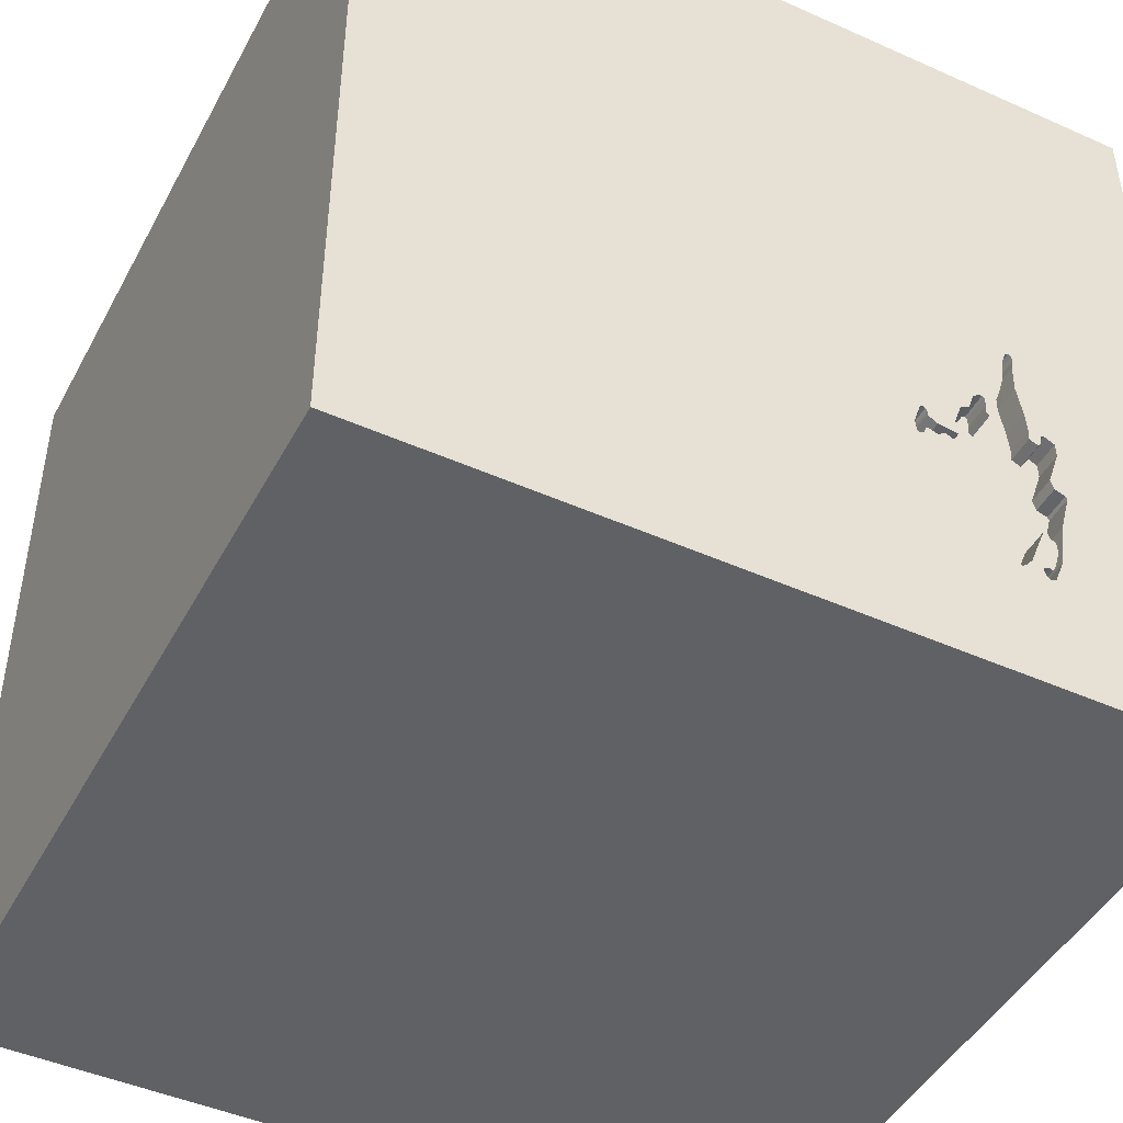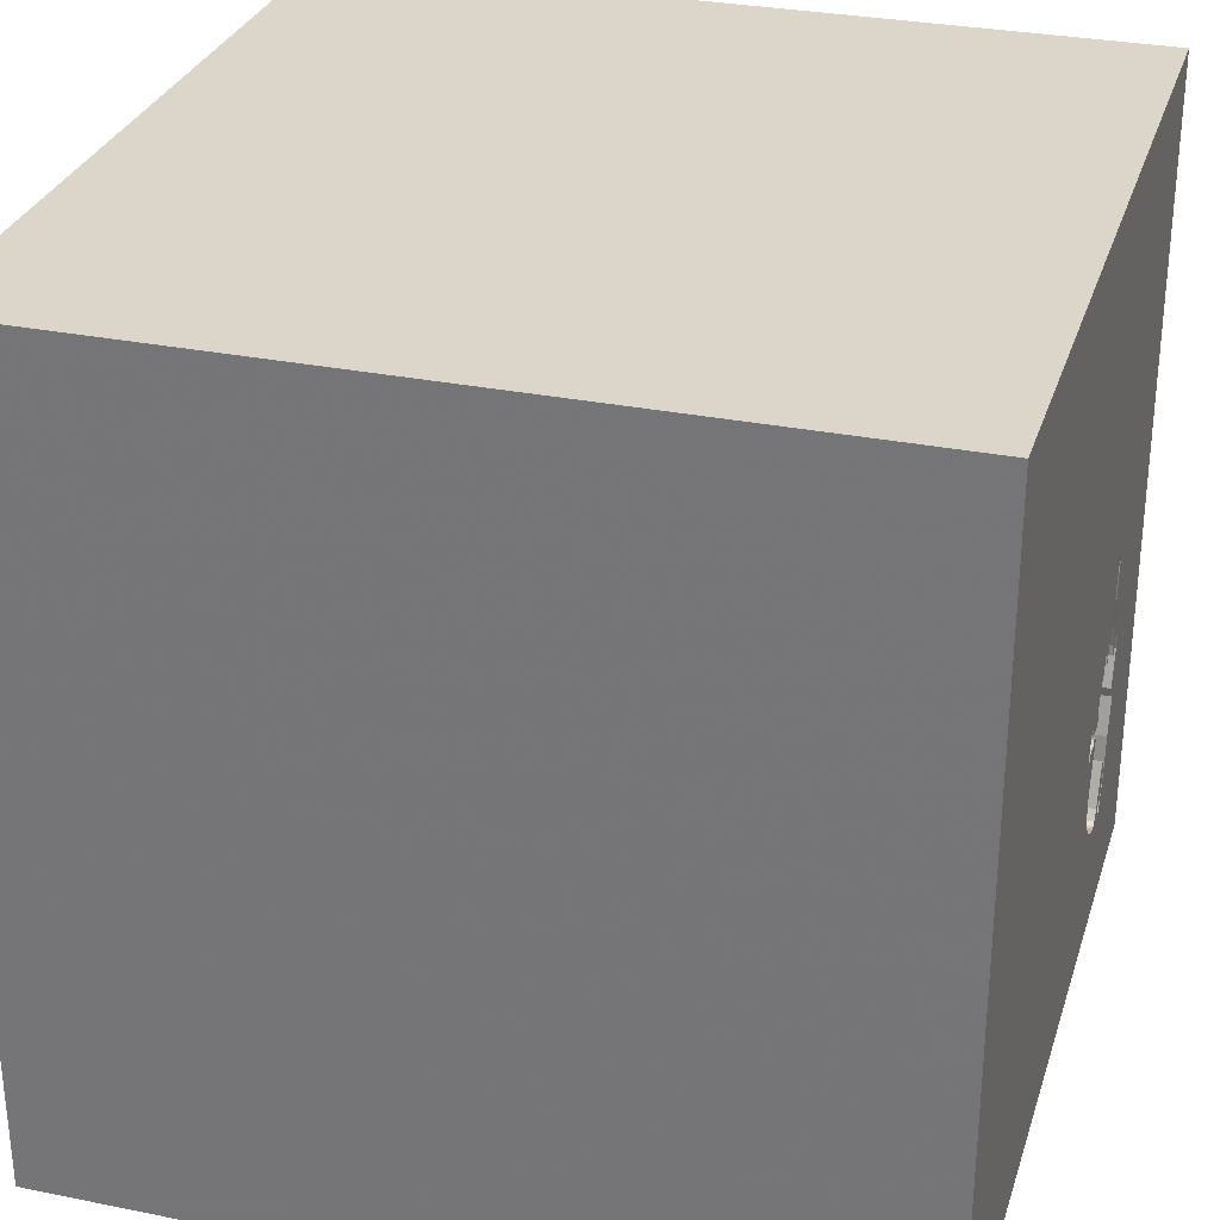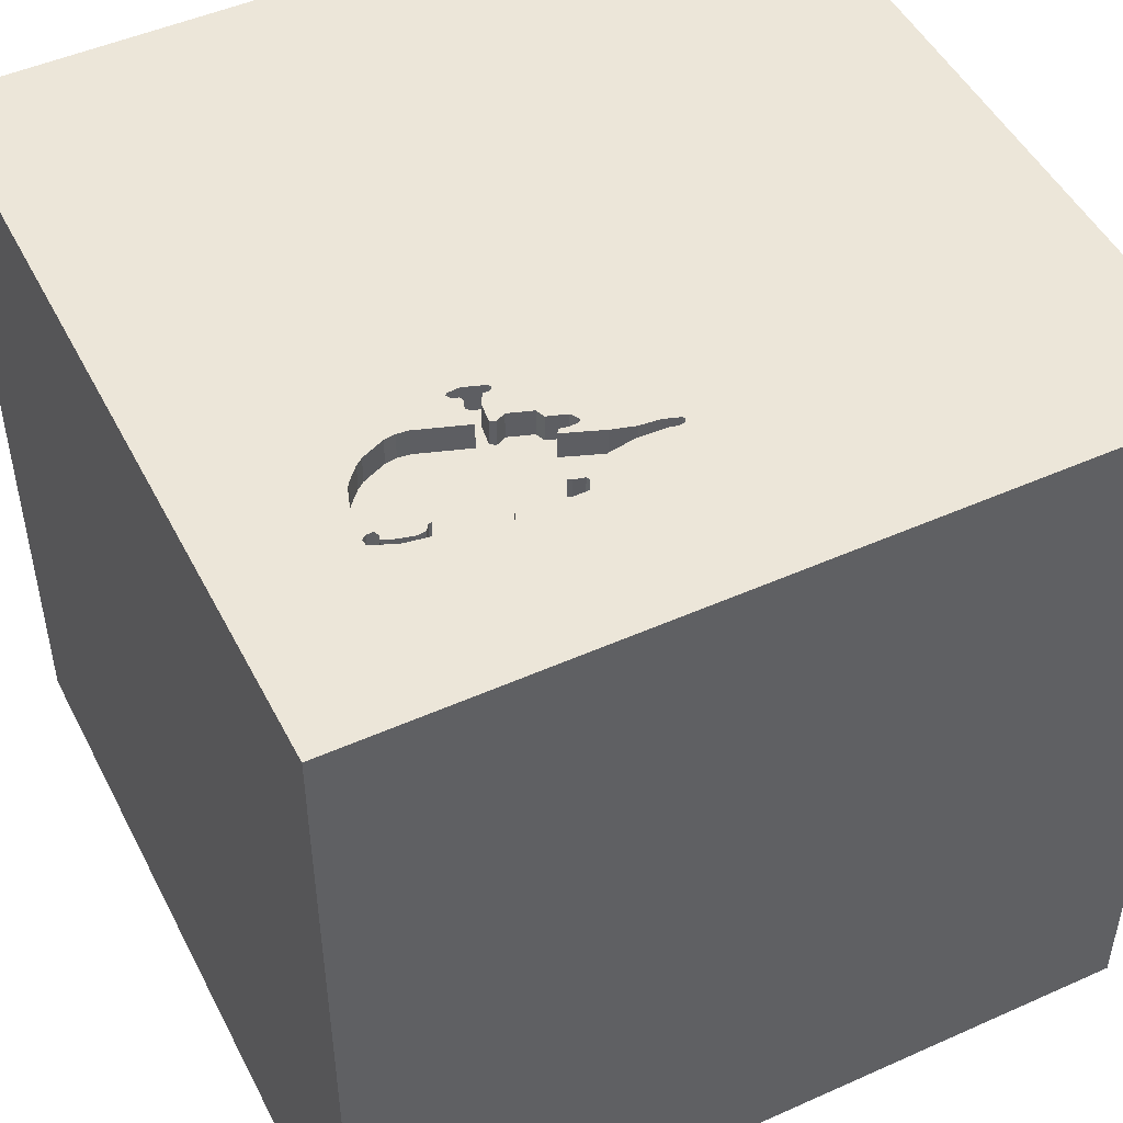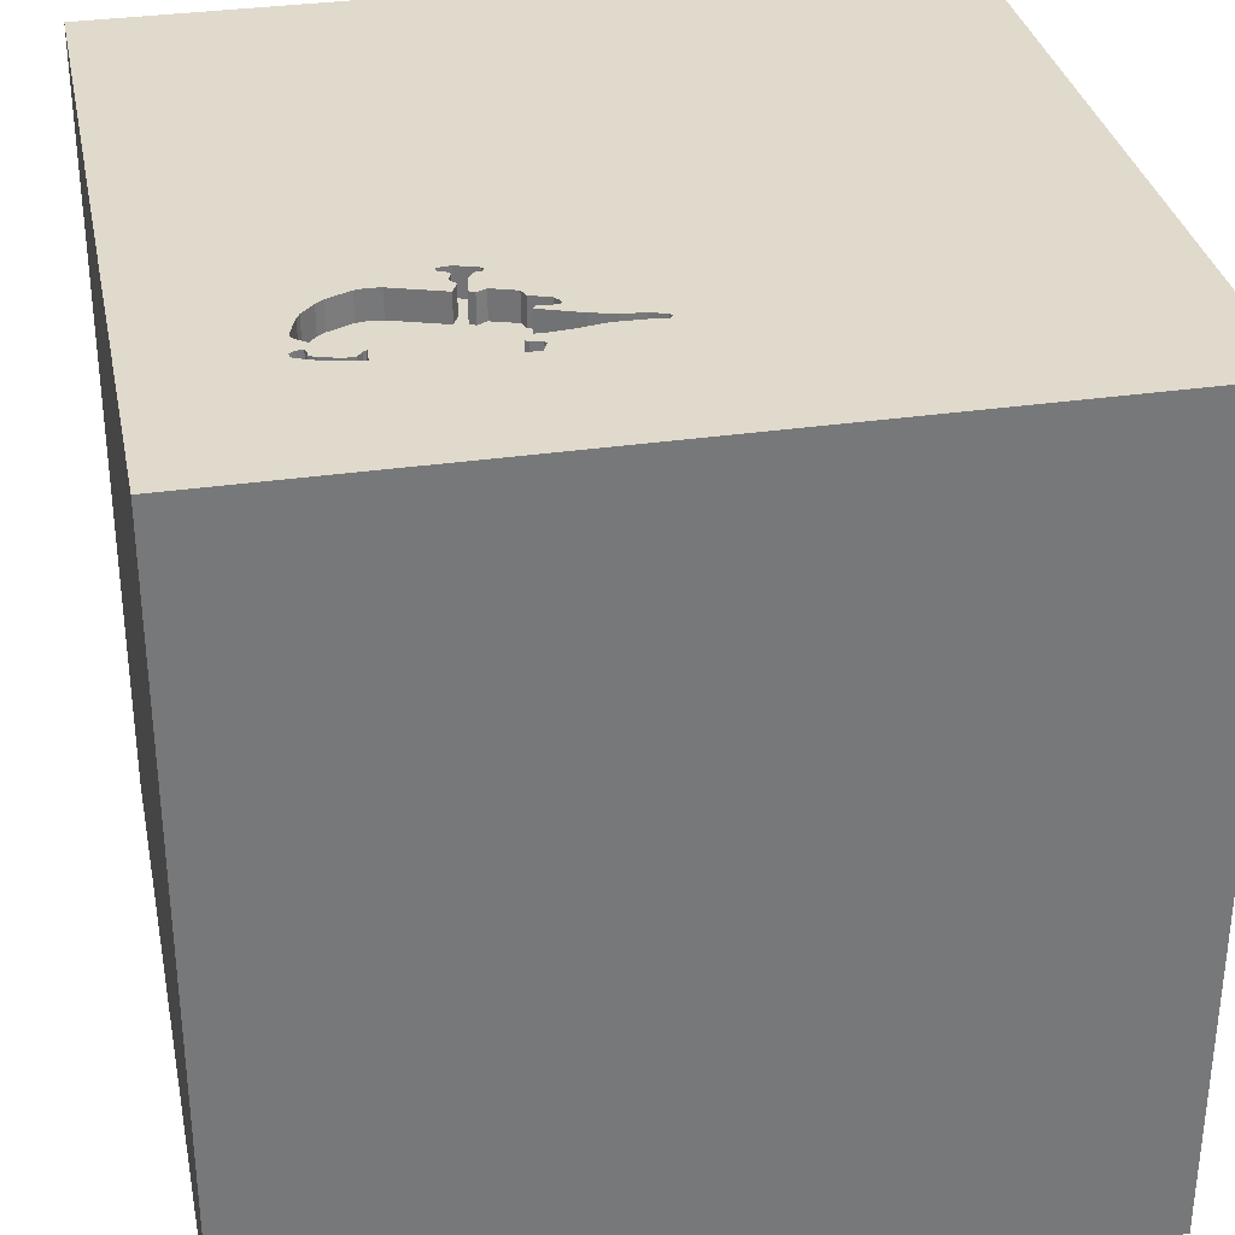
<metadata>
{"format":"obj","ext":"obj","renderer":"f3d","projection":"perspective","resolution":1024,"background":"white","views":[{"elev":-45.8,"azim":152.9,"up":"+Z"},{"elev":30.0,"azim":106.4,"up":"+Z"},{"elev":48.8,"azim":-116.4,"up":"+Y"},{"elev":33.0,"azim":-101.3,"up":"+Y"}]}
</metadata>
<code>
o chopper_118
v -0.844 1.5 -1.003
v -0.844 1.4 -1.003
v -0.8845 1.5 -0.9893
v -0.9055 1.5 -0.4313
v -0.9055 1.4 -0.4313
v -0.6623 1.5 -1.003
v -0.6623 1.4 -1.003
v -0.5912 1.5 -0.9455
v -0.5912 1.4 -0.9455
v -0.7218 1.5 -0.3189
v -0.7853 1.5 -0.2372
v -0.6453 0.1249 -1.5
v -0.6771 0.07812 1.5
v -1.094 -1.5 -0.02604
v -1.042 -1.5 -0.5339
v -0.9203 1.5 -0.9479
v -0.9385 1.5 -0.6147
v -0.9349 1.5 -0.8456
v -0.8523 1.5 -0.08315
v -0.9273 1.5 -0.5774
v -0.485 1.5 0.8984
v -0.9345 1.5 -0.3742
v -1.5 -1.5 1.5
v -0.486 1.5 -0.4696
v -0.486 1.4 -0.4696
v -0.7231 1.5 -0.3355
v -0.4774 1.5 -0.4667
v -0.4774 1.4 -0.4667
v -0.8453 1.5 -1.028
v -0.5932 1.5 -0.4776
v -0.8853 1.5 -1.036
v -0.4396 1.5 -0.5494
v -0.4716 1.5 -0.4695
v 0.6641 0.5143 1.5
v 0.1823 -0 1.5
v 0.651 1.185 1.5
v 0.1823 -0.4818 1.5
v 0.2083 -1.5 -0.8333
v 0.4297 -1.5 0.4687
v 0.1823 -1.5 -0.2083
v 0.5208 -1.5 1.198
v -0.1302 -1.5 -1.5
v 0.2083 -1.5 -1.25
v -0.1302 -1.5 1.5
v 0.0651 1.5 -0.7292
v -0.1042 1.5 -1.5
v -0.1302 1.5 1.5
v 0.3939 -0.8944 -1.5
v -0.49 1.5 -0.4997
v -0.49 1.4 -0.4997
v -0.8125 1.5 -0.1104
v -0.8501 1.5 -0.1876
v -0.6225 1.5 -0.392
v -0.6225 1.4 -0.392
v -0.6424 1.5 -0.9917
v -0.6424 1.4 -0.9917
v -0.8727 1.5 -0.4153
v 0.05208 -1.029 1.5
v -0.2083 0.4427 1.5
v 0.02604 1.094 1.5
v -0.1302 -1.5 0.3125
v 0.02604 -1.5 1.198
v -0.4881 1.5 -0.5612
v -0.4659 1.5 -0.4724
v -0.4659 1.4 -0.4724
v -0.8781 1.5 -1.043
v -0.5483 1.5 -0.5531
v -0.5483 1.4 -0.5531
v -0.6101 1.5 -0.5121
v -0.6101 1.4 -0.5121
v -0.857 1.5 -0.02737
v -0.9273 1.4 -0.5774
v -0.5713 1.5 -0.9196
v 1.5 -1.5 1.5
v 1.12 0.3125 -1.5
v 1.224 0.599 1.5
v 1.25 -0.2083 1.5
v 1.204 -1.5 0.5599
v 1.094 -1.5 -0.1823
v 1.224 -1.5 -0.625
v 1.5 1.5 -1.5
v -0.8838 1.5 -0.8446
v -0.8055 1.5 -0.99
v -0.8852 1.5 -0.8547
v -0.9487 1.5 -0.5149
v -0.5325 1.5 -0.7533
v -0.4508 1.5 -0.5167
v -0.5711 1.5 -0.5633
v -0.4396 1.4 -0.5494
v -0.5279 1.5 -0.7948
v -0.5279 1.4 -0.7948
v -0.9142 1.5 -0.4199
v -0.9142 1.4 -0.4199
v -0.8341 1.5 -0.02434
v -0.8341 1.4 -0.02434
v -0.7328 1.5 -0.377
v -0.7328 1.4 -0.377
v -0.9106 1.5 -0.9064
v -0.6789 1.4 -0.3108
v -0.5469 -1.5 0.5208
v -0.625 -1.5 -0.1562
v -0.7292 1.5 0
v -0.4687 1.5 -1.25
v -0.7437 1.5 -1.031
v -0.4427 -0.5469 1.5
v -1.5 -1.5 -1.5
v -1.5 -0.8984 0.651
v -1.5 0.4948 0.6641
v -1.5 0.4427 -0.1562
v -1.5 0.625 1.25
v -1.5 0.651 -0.6641
v -1.5 -0.1562 -1.5
v -1.5 -0.1302 1.5
v -1.5 0.2214 -1.172
v -1.5 -0.1823 0.4687
v -1.5 -0.05208 -0
v -1.5 0.02604 1.094
v -1.5 0 -0.4687
v -1.5 1.224 0.599
v -1.5 1.5 1.5
v -1.5 1.237 -0.3906
v -1.5 -0.625 0.1562
v -1.5 -0.4687 -0.4167
v -1.5 -1.5 -0.1562
v -1.5 1.5 -1.5
v -1.5 1.5 0.1302
v -1.5 -1.276 0.05208
v -1.5 -1.146 -0.5469
v -1.5 -0.4167 -1.042
v -1.5 -0.4167 1.198
v -1.5 0.8333 0.2083
v -0.5939 1.5 -0.5735
v -0.5939 1.4 -0.5735
v -0.9013 1.5 -0.9401
v -0.5224 1.5 -0.5729
v -0.4916 1.5 -0.4811
v -0.4916 1.4 -0.4811
v -0.5713 1.4 -0.9196
v -0.858 1.5 -1.046
v -0.8693 1.5 -0.2993
v -0.8693 1.4 -0.2993
v 0.5469 -1.081 1.5
v 0.6901 -1.5 -0.1562
v 1.5 -1.5 -1.5
v -0.9827 1.5 -0.6393
v -0.7204 1.5 -0.3011
v -0.7204 1.4 -0.3011
v -0.8456 1.5 -0.0187
v -0.7133 1.5 -0.2939
v -0.7133 1.4 -0.2939
v -0.7853 1.4 -0.2372
v -0.8853 1.4 -1.036
v 0.9595 1.5 0.2889
v -0.8758 1.4 -0.3781
v -0.608 1.5 -0.4343
v -0.6044 1.5 -0.522
v -0.7171 1.5 -0.3669
v -0.7171 1.4 -0.3669
v -0.5256 1.5 -0.5215
v 1.5 -0.9766 0.6868
v 1.5 0.634 -0.7536
v 1.5 0.4883 0.7194
v 1.5 0.1042 -1.5
v 1.5 0.1042 1.5
v 1.5 1.5 1.5
v 1.5 -1.5 -0.1302
v 1.5 1.5 -0.1302
v 1.5 -0.8333 -0.8919
v -0.8784 1.5 -1.001
v -0.8784 1.4 -1.001
v -1.172 -0.5859 1.5
v -1.276 -0.03906 1.5
v -1.25 -1.5 0.5599
v -1.035 0.7292 1.5
v -1.211 1.5 0.4427
v -1.263 1.5 -0.3646
v -0.8655 1.5 -0.9962
v -0.8655 1.4 -0.9962
v -0.8456 1.4 -0.0187
v -0.9444 1.5 -0.7793
v -0.9444 1.4 -0.7793
v -0.5333 1.5 -0.8349
v -0.5333 1.4 -0.8349
v -0.5224 1.4 -0.5729
v -0.8667 1.5 -0.8388
v -0.8667 1.4 -0.8388
v -0.5325 1.4 -0.7533
v -0.4167 1.042 1.5
v -0.4167 -1.5 1.198
v -0.3646 -1.5 -0.5729
v -0.6789 1.5 -0.3108
v -0.9231 1.5 -0.3799
v -0.9385 1.4 -0.6147
v -0.7033 1.5 -0.2953
v -0.8151 1.5 -0.08001
v -0.8151 1.4 -0.08001
v -0.8453 1.4 -1.028
v -0.5985 1.5 -0.532
v -0.5985 1.4 -0.532
v -0.8088 1.5 -0.1544
v -0.8088 1.4 -0.1544
v -0.9579 1.5 -0.7298
v 0.8333 -0.2083 1.5
v -0.4435 1.5 -0.5938
v -0.908 1.5 -0.872
v -0.908 1.4 -0.872
v -0.977 1.5 -0.6278
v -0.7231 1.4 -0.3355
v -0.7437 1.4 -1.031
v -0.4881 1.4 -0.5612
v -0.9727 1.5 -0.4446
v -0.8852 1.4 -0.8547
v -0.9716 1.5 -0.3917
v -0.9716 1.4 -0.3917
v -0.6555 1.5 -0.3793
v -0.6555 1.4 -0.3793
v -0.9203 1.4 -0.9479
v -0.9727 1.4 -0.4446
v -0.8597 1.5 -0.04743
v -0.8597 1.4 -0.04743
v -0.977 1.4 -0.6278
v -0.8523 1.4 -0.08314
v -0.7033 1.4 -0.2953
v -0.4679 1.5 -0.5926
v -0.4679 1.4 -0.5926
v -0.4766 1.5 -0.5669
v -0.4766 1.4 -0.5669
v -0.8915 1.5 -0.9763
v -0.8915 1.4 -0.9763
v -0.8727 1.4 -0.4153
v -0.8838 1.4 -0.8446
v -0.8055 1.4 -0.99
v -0.9345 1.4 -0.3742
v -0.7578 1.5 -0.3103
v -0.857 1.4 -0.02737
v -0.8781 1.4 -1.043
v -0.8501 1.4 -0.1876
v -0.5256 1.4 -0.5215
v -0.7795 1.5 -1.024
v -0.9231 1.4 -0.3799
v -0.4506 1.5 -0.601
v -0.4506 1.4 -0.601
v -0.8891 1.5 -0.4233
v -0.8758 1.5 -0.3781
v -0.4435 1.4 -0.5938
v -0.9106 1.4 -0.9064
v -0.858 1.4 -1.046
v -0.5932 1.4 -0.4776
v -0.7622 1.5 -1.033
v -0.7622 1.4 -1.033
v -0.7795 1.4 -1.024
v -0.9827 1.4 -0.6393
f 171 113 23
f 113 130 23
f 23 189 44
f 23 127 124
f 124 173 23
f 171 172 113
f 130 107 23
f 107 127 23
f 113 117 130
f 44 58 23
f 124 14 173
f 189 62 44
f 58 105 23
f 130 115 107
f 23 105 171
f 173 100 23
f 23 100 189
f 113 110 117
f 44 142 58
f 171 13 172
f 120 110 113
f 117 115 130
f 115 122 107
f 122 127 107
f 124 15 14
f 74 142 44
f 105 13 171
f 172 120 113
f 127 128 124
f 14 100 173
f 100 62 189
f 62 74 44
f 58 37 105
f 172 174 120
f 14 101 100
f 100 61 62
f 62 41 74
f 122 128 127
f 128 106 124
f 124 106 15
f 13 174 172
f 110 108 117
f 117 108 115
f 115 116 122
f 122 123 128
f 101 61 100
f 61 41 62
f 105 35 13
f 61 39 41
f 142 37 58
f 37 35 105
f 15 101 14
f 116 123 122
f 123 106 128
f 35 59 13
f 59 174 13
f 110 119 108
f 39 74 41
f 120 119 110
f 108 116 115
f 15 190 101
f 101 190 61
f 39 78 74
f 108 109 116
f 116 118 123
f 123 129 106
f 40 39 61
f 142 203 37
f 59 188 174
f 119 131 108
f 190 40 61
f 74 203 142
f 188 120 174
f 106 190 15
f 131 109 108
f 109 118 116
f 118 129 123
f 40 143 39
f 203 35 37
f 143 78 39
f 74 77 203
f 35 34 59
f 190 38 40
f 109 111 118
f 118 114 129
f 59 60 188
f 21 175 120
f 129 112 106
f 12 106 112
f 203 34 35
f 120 126 119
f 119 121 131
f 12 48 106
f 106 38 190
f 74 164 77
f 188 47 120
f 175 126 120
f 111 114 118
f 106 43 38
f 143 79 78
f 160 164 74
f 34 60 59
f 21 120 47
f 131 121 109
f 48 42 106
f 38 143 40
f 162 164 160
f 126 121 119
f 121 111 109
f 114 112 129
f 78 166 74
f 77 34 203
f 60 47 188
f 102 175 21
f 176 126 175
f 42 43 106
f 79 166 78
f 160 74 166
f 77 76 34
f 34 36 60
f 45 191 21
f 191 102 21
f 38 144 143
f 143 80 79
f 161 162 160
f 45 21 153
f 144 80 143
f 102 51 195
f 102 195 94
f 175 102 94
f 175 94 148
f 219 19 175
f 175 148 71
f 71 219 175
f 19 176 175
f 125 114 111
f 164 76 77
f 76 36 34
f 36 47 60
f 102 26 11
f 11 200 51
f 11 51 102
f 22 176 19
f 43 144 38
f 153 21 47
f 10 26 102
f 102 191 194
f 146 10 102
f 102 194 149
f 149 146 102
f 234 11 26
f 22 19 52
f 22 52 140
f 121 125 111
f 168 160 166
f 168 161 160
f 159 155 53
f 191 159 53
f 53 215 191
f 234 26 96
f 244 22 140
f 211 85 176
f 176 22 213
f 176 213 211
f 126 125 121
f 114 125 112
f 80 166 79
f 76 165 36
f 36 165 47
f 45 87 64
f 49 159 191
f 191 45 64
f 64 33 27
f 191 64 27
f 136 49 191
f 191 27 24
f 24 136 191
f 156 69 30
f 30 155 159
f 156 30 159
f 157 96 26
f 243 4 92
f 244 57 243
f 192 22 244
f 244 243 92
f 244 92 192
f 176 125 126
f 12 112 125
f 42 144 43
f 153 47 165
f 45 90 204
f 32 87 45
f 204 32 45
f 159 198 156
f 145 202 176
f 176 85 20
f 20 17 207
f 207 145 176
f 176 20 207
f 48 144 42
f 165 164 162
f 164 165 76
f 81 45 153
f 90 135 63
f 63 226 224
f 90 63 224
f 241 204 90
f 90 224 241
f 75 48 12
f 80 144 166
f 135 90 86
f 86 132 88
f 86 88 67
f 86 67 135
f 18 16 176
f 176 202 180
f 176 180 18
f 168 166 144
f 16 125 176
f 103 182 90
f 45 103 90
f 125 16 31
f 139 29 103
f 139 103 125
f 125 31 66
f 125 66 139
f 81 75 12
f 73 182 103
f 8 73 103
f 55 8 103
f 103 6 55
f 249 104 103
f 239 249 103
f 134 83 239
f 103 29 1
f 239 103 1
f 177 169 3
f 239 1 177
f 228 134 239
f 177 3 228
f 177 228 239
f 103 104 6
f 98 205 84
f 83 134 98
f 82 185 83
f 83 98 84
f 84 82 83
f 46 103 45
f 167 162 161
f 81 46 45
f 46 125 103
f 46 12 125
f 81 12 46
f 163 48 75
f 163 161 168
f 81 167 161
f 167 165 162
f 167 153 165
f 81 153 167
f 81 163 75
f 163 144 48
f 163 168 144
f 81 161 163
f 91 183 187
f 90 182 183
f 183 91 90
f 86 90 91
f 91 187 86
f 183 186 187
f 182 73 183
f 138 186 183
f 186 133 187
f 138 183 73
f 187 133 86
f 138 9 186
f 193 133 186
f 132 86 133
f 9 138 73
f 73 8 9
f 56 186 9
f 193 72 133
f 181 193 186
f 88 132 133
f 133 68 88
f 8 55 9
f 56 232 186
f 56 9 55
f 72 193 20
f 133 72 70
f 252 193 181
f 231 181 186
f 67 88 68
f 199 68 133
f 232 56 7
f 83 185 186
f 186 232 83
f 55 6 56
f 17 20 193
f 72 20 85
f 199 133 70
f 70 72 230
f 252 221 193
f 252 181 202
f 202 145 252
f 206 181 231
f 231 186 82
f 135 67 68
f 68 184 135
f 199 238 68
f 7 209 232
f 7 56 6
f 185 82 186
f 207 17 193
f 193 221 207
f 218 72 85
f 85 211 218
f 156 198 199
f 199 70 156
f 230 97 70
f 230 72 5
f 145 207 221
f 221 252 145
f 181 180 202
f 206 246 181
f 212 206 231
f 238 184 68
f 238 199 159
f 209 7 6
f 6 104 209
f 232 209 251
f 239 83 232
f 232 251 239
f 218 5 72
f 70 69 156
f 198 159 199
f 97 230 154
f 70 97 216
f 243 57 230
f 230 5 243
f 181 217 18
f 18 180 181
f 246 206 98
f 217 181 246
f 84 205 206
f 206 212 84
f 82 84 212
f 212 231 82
f 184 210 63
f 63 135 184
f 184 238 210
f 250 251 209
f 5 218 93
f 211 213 214
f 214 218 211
f 30 69 70
f 70 248 30
f 154 141 97
f 57 244 154
f 154 230 57
f 248 70 216
f 158 216 97
f 4 243 5
f 16 18 217
f 205 98 206
f 246 98 134
f 246 229 217
f 210 238 50
f 159 49 50
f 50 238 159
f 104 249 250
f 250 209 104
f 251 250 239
f 92 4 5
f 5 93 92
f 218 214 93
f 141 154 244
f 244 140 141
f 141 151 97
f 248 216 54
f 99 216 158
f 158 97 157
f 217 152 31
f 31 16 217
f 134 228 229
f 229 246 134
f 229 152 217
f 210 227 63
f 210 50 89
f 49 136 50
f 249 239 250
f 93 214 233
f 233 214 213
f 213 22 233
f 155 30 248
f 248 54 155
f 140 52 141
f 237 151 141
f 97 151 234
f 234 96 97
f 54 216 53
f 191 215 216
f 216 99 191
f 99 158 208
f 96 157 97
f 157 26 158
f 228 3 229
f 229 170 152
f 226 63 227
f 227 210 89
f 50 65 89
f 137 50 136
f 192 92 93
f 93 240 192
f 233 240 93
f 22 192 233
f 54 53 155
f 237 141 52
f 237 201 151
f 11 234 151
f 215 53 216
f 208 223 99
f 208 158 26
f 66 31 152
f 152 236 66
f 170 229 3
f 3 169 170
f 152 170 197
f 224 226 227
f 227 225 224
f 245 227 89
f 137 65 50
f 89 65 87
f 87 32 89
f 240 233 192
f 52 19 237
f 237 222 201
f 151 201 11
f 99 223 191
f 223 208 147
f 208 26 10
f 197 236 152
f 169 177 170
f 178 197 170
f 225 227 245
f 32 204 245
f 245 89 32
f 137 28 65
f 64 87 65
f 136 24 25
f 25 137 136
f 222 237 19
f 222 196 201
f 200 11 201
f 194 191 223
f 223 147 150
f 147 208 10
f 10 146 147
f 139 66 236
f 236 247 139
f 236 197 247
f 178 170 177
f 178 2 197
f 225 242 224
f 242 225 245
f 28 137 25
f 33 64 65
f 65 28 33
f 196 222 220
f 51 200 201
f 201 196 51
f 223 150 194
f 146 149 150
f 150 147 146
f 29 139 247
f 247 197 29
f 177 1 2
f 2 178 177
f 197 2 29
f 241 224 242
f 204 241 242
f 242 245 204
f 24 27 28
f 28 25 24
f 27 33 28
f 19 219 220
f 220 222 19
f 220 95 196
f 196 195 51
f 149 194 150
f 1 29 2
f 235 95 220
f 196 95 195
f 219 71 235
f 235 220 219
f 179 95 235
f 94 195 95
f 148 94 95
f 95 179 148
f 71 148 179
f 179 235 71

</code>
